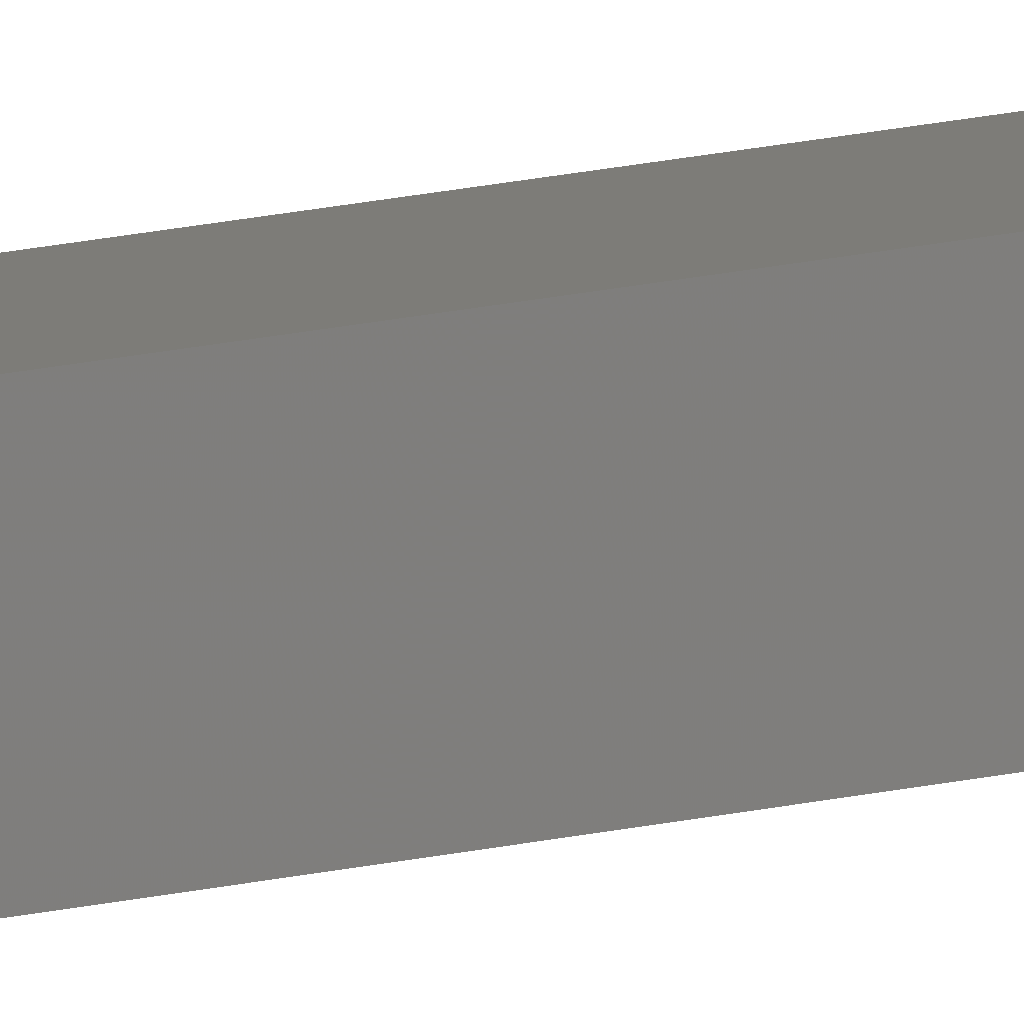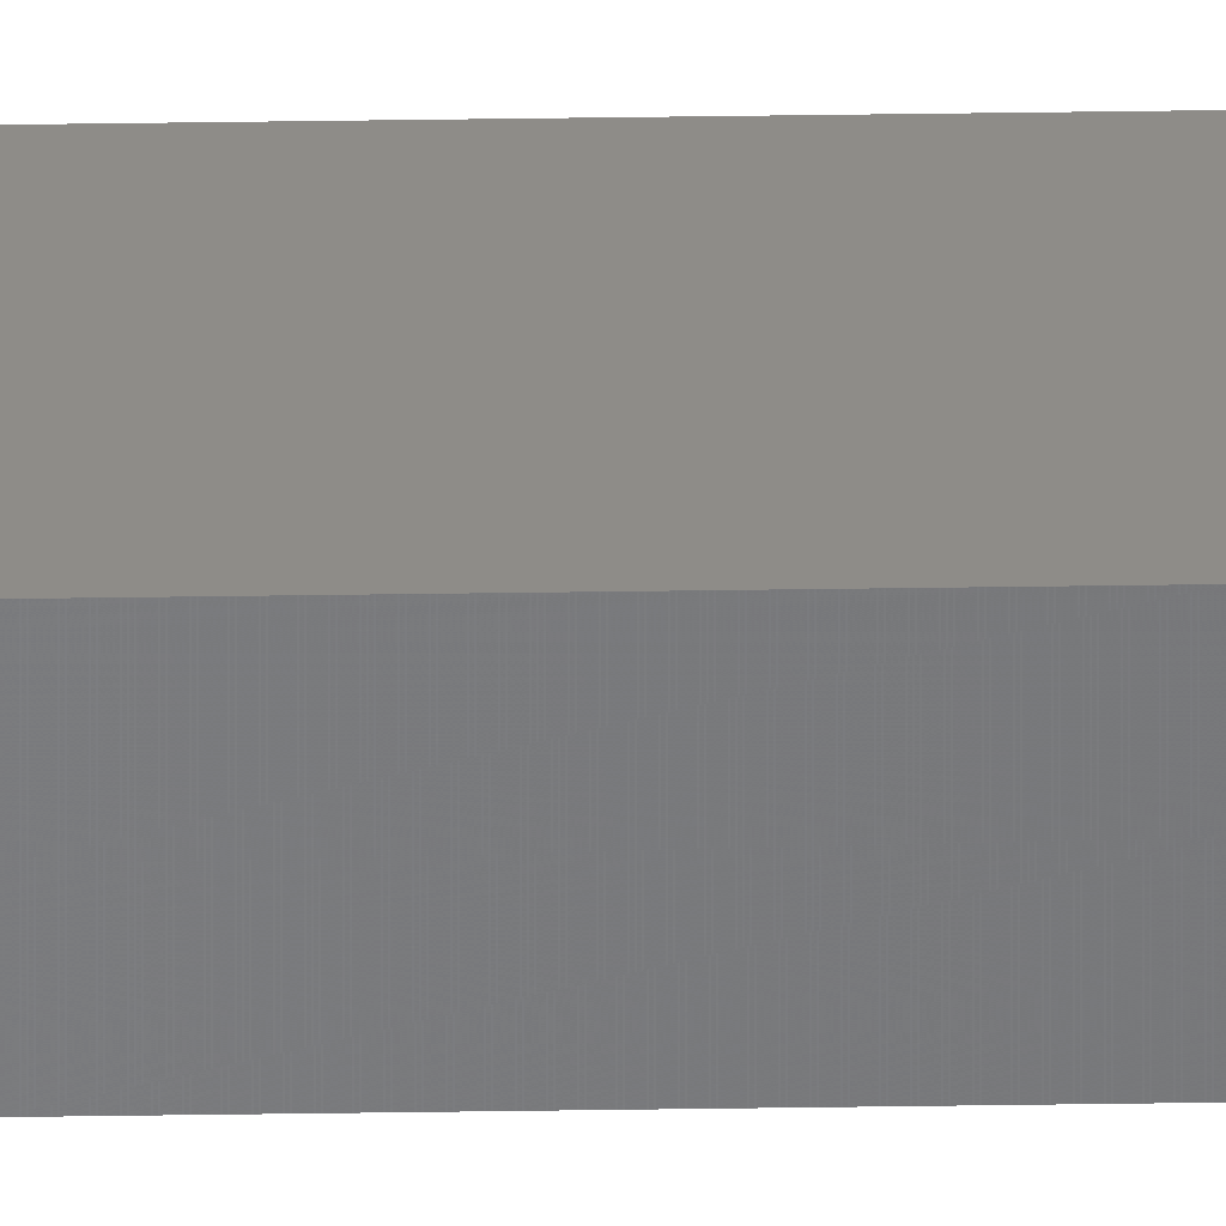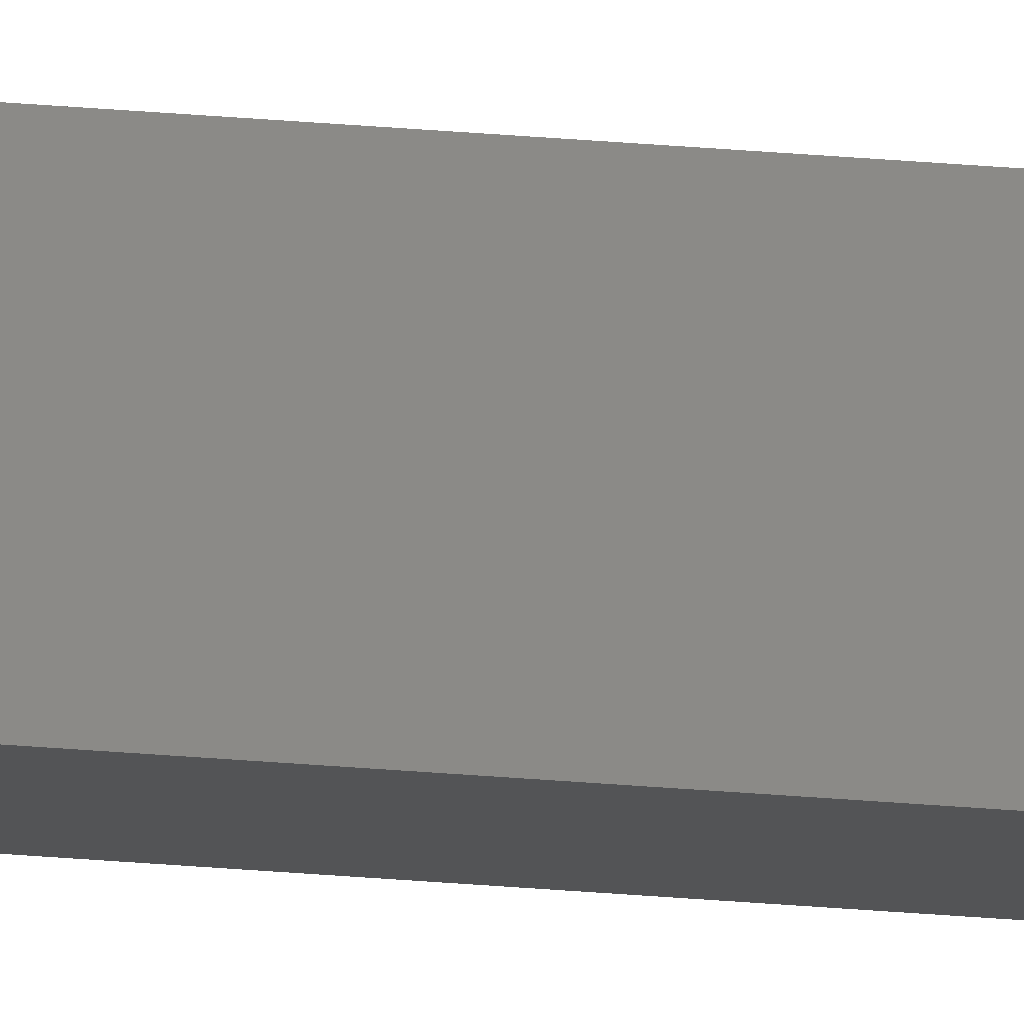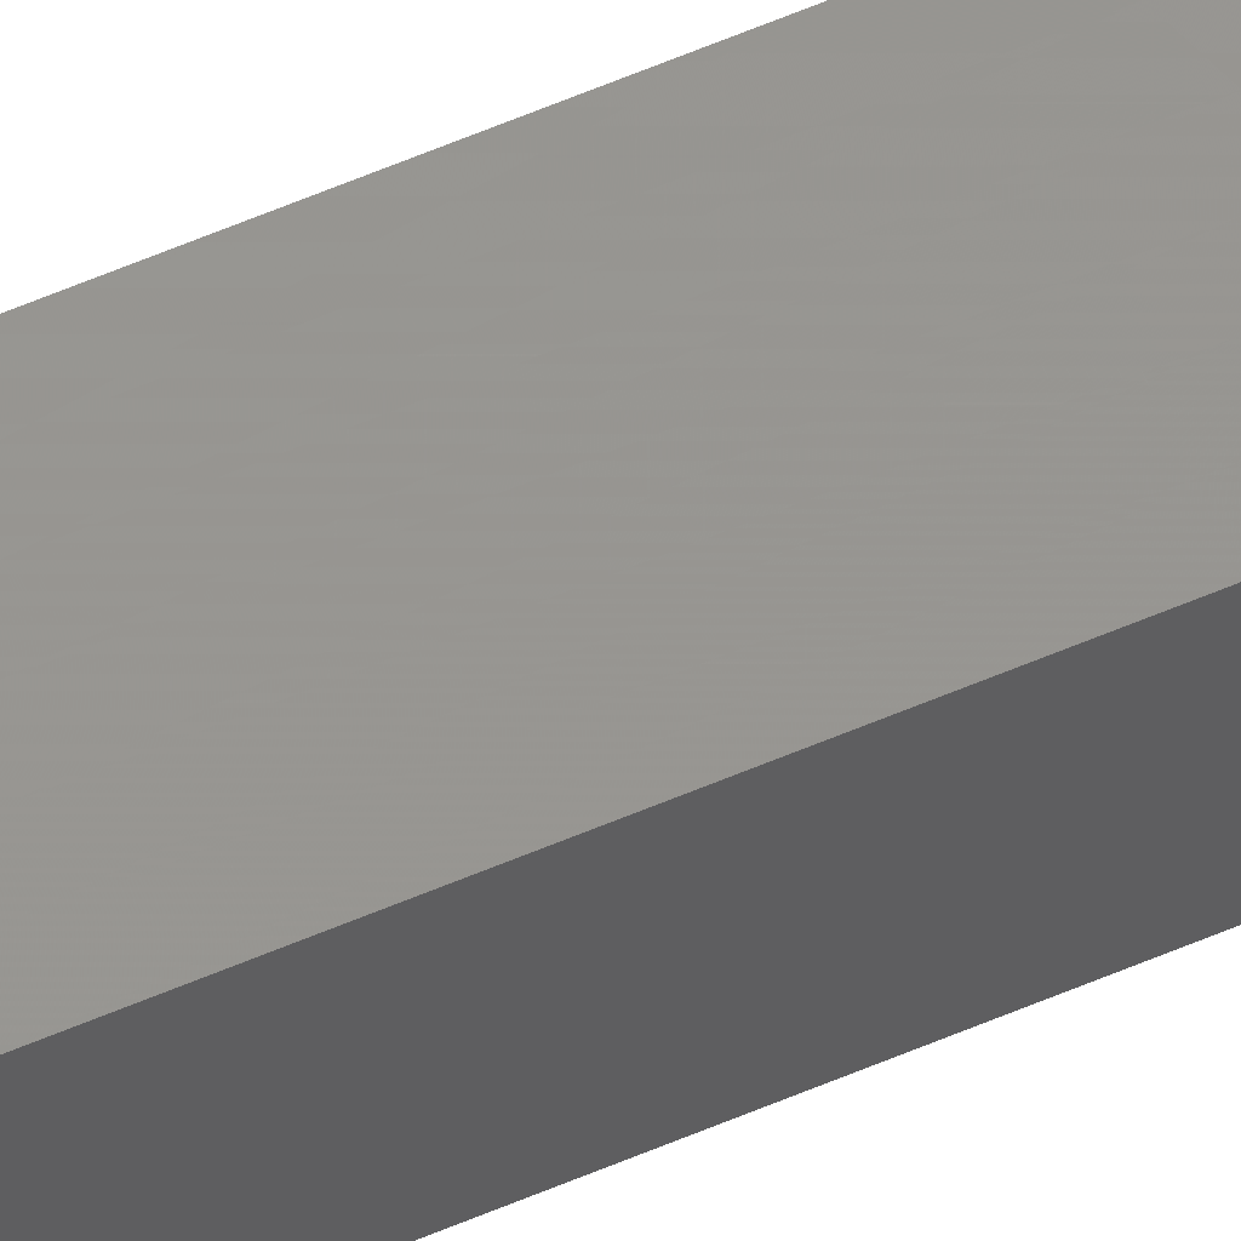
<metadata>
{"format":"stl","ext":"stl","renderer":"f3d","projection":"perspective","resolution":1024,"background":"white","views":[{"elev":14.8,"azim":-118.9,"up":"+Y"},{"elev":43.4,"azim":-91.0,"up":"+Y"},{"elev":72.2,"azim":93.9,"up":"+Y"},{"elev":51.9,"azim":64.2,"up":"+Y"}]}
</metadata>
<code>
# stl→obj: 16 verts, 28 faces
v -9.778 -3.861 189
v -9.758 -3.863 189
v -9.758 -3.863 192.6
v -9.778 -3.861 192.6
v -9.798 -3.859 192.6
v -9.798 -3.859 189
v -9.818 -3.857 189
v -9.818 -3.857 192.6
v -9.812 -3.807 192.6
v -9.812 -3.807 189
v -9.753 -3.814 192.6
v -9.753 -3.814 189
v -9.773 -3.812 192.6
v -9.773 -3.812 189
v -9.793 -3.809 192.6
v -9.793 -3.809 189
f 1 2 3
f 1 3 4
f 1 4 5
f 6 1 5
f 7 5 8
f 7 6 5
f 7 8 9
f 10 7 9
f 11 12 13
f 13 14 15
f 12 14 13
f 14 16 15
f 15 10 9
f 16 10 15
f 12 11 3
f 2 12 3
f 16 7 10
f 16 6 7
f 14 1 16
f 16 1 6
f 12 2 14
f 14 2 1
f 8 15 9
f 5 15 8
f 4 13 15
f 4 15 5
f 3 11 13
f 3 13 4

</code>
